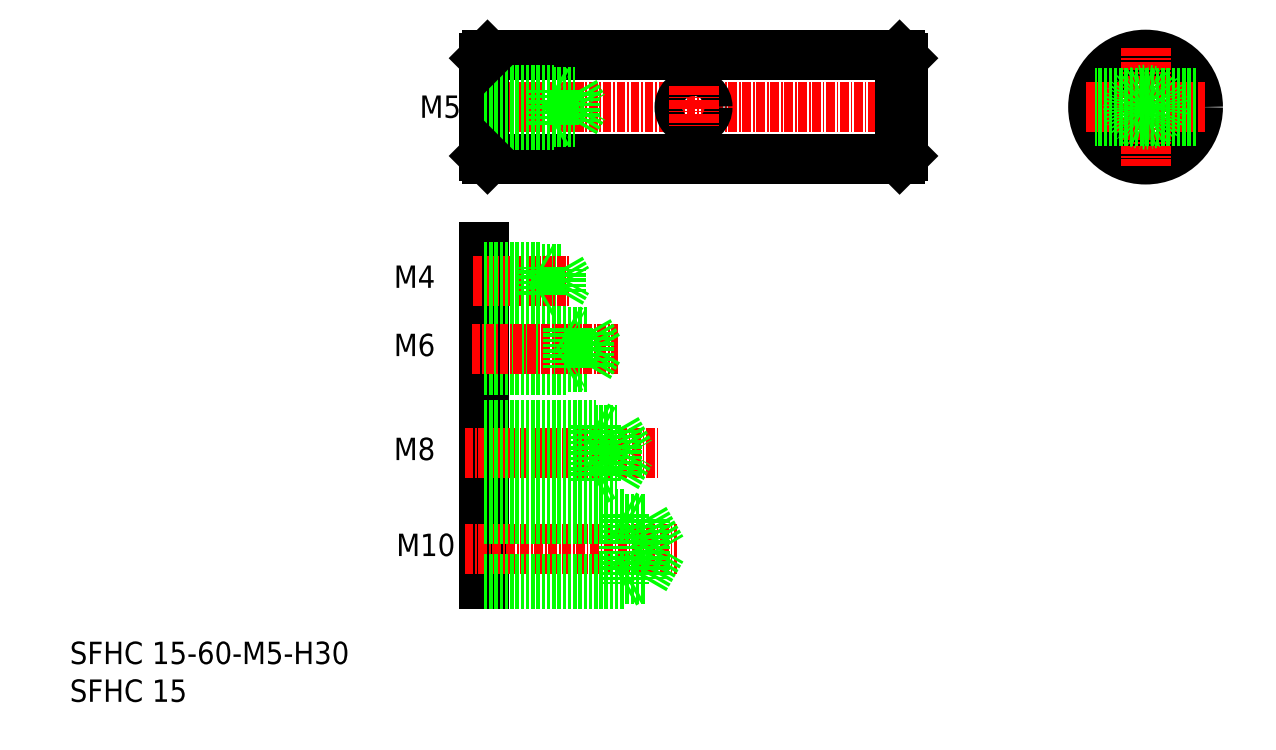
<metadata>
{"format":"dxf","ext":"dxf","renderer":"ezdxf+matplotlib","layout":"modelspace","background":"white","min_lineweight":24,"dpi":150}
</metadata>
<code>
0
SECTION
2
ENTITIES
0
LINE
8
0
10
739.1
20
-74.22
30
0
11
739.1
21
-122.5
31
0
0
TEXT
8
0
10
679.8
20
-139.4
30
0
40
3.2
1
SFHC 15
0
TEXT
8
0
10
679.8
20
-134
30
0
40
3.2
1
SFHC 15-60-M5-H30
0
LINE
8
CENTER
10
736.3
20
-117.5
30
0
11
766.7
21
-117.5
31
0
0
LINE
8
CENTER
10
736.3
20
-103.8
30
0
11
764.2
21
-103.8
31
0
0
TEXT
8
0
10
726.6
20
-118.5
30
0
40
3.2
1
M10
0
TEXT
8
0
10
726.2
20
-104.8
30
0
40
3.2
1
M8
0
LINE
8
0
10
758.1
20
-100.4
30
0
11
760.1
21
-103.8
31
0
0
LINE
8
0
10
758.1
20
-107.1
30
0
11
760.1
21
-103.8
31
0
0
LINE
8
0
10
739.1
20
-113.2
30
0
11
762.1
21
-113.2
31
0
0
LINE
8
0
10
739.1
20
-121.7
30
0
11
762.1
21
-121.7
31
0
0
LINE
8
0
10
759.1
20
-122.5
30
0
11
760.4
21
-121.7
31
0
0
LINE
8
0
10
759.1
20
-112.5
30
0
11
760.4
21
-113.2
31
0
0
LINE
8
0
10
758.1
20
-100.4
30
0
11
758.1
21
-107.1
31
0
0
LINE
8
0
10
755.1
20
-99.75
30
0
11
755.1
21
-107.8
31
0
0
LINE
8
0
10
739.1
20
-107.8
30
0
11
755.1
21
-107.8
31
0
0
LINE
8
0
10
739.1
20
-122.5
30
0
11
759.1
21
-122.5
31
0
0
LINE
8
0
10
739.1
20
-112.5
30
0
11
759.1
21
-112.5
31
0
0
LINE
8
0
10
739.1
20
-107.1
30
0
11
758.1
21
-107.1
31
0
0
LINE
8
0
10
759.1
20
-112.5
30
0
11
759.1
21
-122.5
31
0
0
LINE
8
0
10
755.1
20
-107.8
30
0
11
756.2
21
-107.1
31
0
0
LINE
8
0
10
739.1
20
-99.75
30
0
11
755.1
21
-99.75
31
0
0
LINE
8
0
10
739.1
20
-100.4
30
0
11
758.1
21
-100.4
31
0
0
LINE
8
0
10
755.1
20
-99.75
30
0
11
756.2
21
-100.4
31
0
0
LINE
8
0
10
762.1
20
-113.2
30
0
11
764.6
21
-117.5
31
0
0
LINE
8
0
10
762.1
20
-113.2
30
0
11
762.1
21
-121.7
31
0
0
LINE
8
0
10
762.1
20
-121.7
30
0
11
764.6
21
-117.5
31
0
0
TEXT
8
0
10
726.2
20
-89.87
30
0
40
3.2
1
M6
0
TEXT
8
0
10
726.2
20
-80.1
30
0
40
3.2
1
M4
0
TEXT
8
0
10
729.9
20
-55.75
30
0
40
3.2
1
M5
0
LINE
8
0
10
739.1
20
-91.87
30
0
11
751.1
21
-91.87
31
0
0
LINE
8
0
10
739.1
20
-85.87
30
0
11
751.1
21
-85.87
31
0
0
LINE
8
0
10
739.1
20
-91.37
30
0
11
754.1
21
-91.37
31
0
0
LINE
8
0
10
739.1
20
-86.37
30
0
11
754.1
21
-86.37
31
0
0
LINE
8
CENTER
10
737.3
20
-88.87
30
0
11
758.3
21
-88.87
31
0
0
LINE
8
0
10
751.1
20
-85.87
30
0
11
751.1
21
-91.87
31
0
0
LINE
8
0
10
754.1
20
-86.37
30
0
11
754.1
21
-91.37
31
0
0
LINE
8
0
10
754.1
20
-86.37
30
0
11
755.6
21
-88.87
31
0
0
LINE
8
0
10
754.1
20
-91.37
30
0
11
755.6
21
-88.87
31
0
0
LINE
8
0
10
751.1
20
-91.87
30
0
11
752
21
-91.37
31
0
0
LINE
8
0
10
751.1
20
-85.87
30
0
11
752
21
-86.37
31
0
0
LINE
8
0
10
739.1
20
-77.43
30
0
11
750.1
21
-77.43
31
0
0
LINE
8
0
10
739.1
20
-80.73
30
0
11
750.1
21
-80.73
31
0
0
LINE
8
CENTER
10
737.6
20
-79.08
30
0
11
751.5
21
-79.08
31
0
0
LINE
8
0
10
747.1
20
-81.08
30
0
11
747.1
21
-77.08
31
0
0
LINE
8
0
10
739.1
20
-81.08
30
0
11
747.1
21
-81.08
31
0
0
LINE
8
0
10
747.1
20
-81.08
30
0
11
747.7
21
-80.73
31
0
0
LINE
8
0
10
739.1
20
-77.08
30
0
11
747.1
21
-77.08
31
0
0
LINE
8
0
10
747.1
20
-77.08
30
0
11
747.7
21
-77.43
31
0
0
LINE
8
0
10
750.1
20
-77.43
30
0
11
751.1
21
-79.08
31
0
0
LINE
8
0
10
750.1
20
-80.73
30
0
11
750.1
21
-77.43
31
0
0
LINE
8
0
10
750.1
20
-80.73
30
0
11
751.1
21
-79.08
31
0
0
LINE
8
0
10
739.6
20
-46.72
30
0
11
798.6
21
-46.72
31
0
0
LINE
8
0
10
739.6
20
-61.72
30
0
11
798.6
21
-61.72
31
0
0
LINE
8
CENTER
10
738.1
20
-54.22
30
0
11
800.1
21
-54.22
31
0
0
LINE
8
0
10
739.1
20
-47.22
30
0
11
739.1
21
-61.22
31
0
0
LINE
8
0
10
739.1
20
-56.32
30
0
11
752.1
21
-56.32
31
0
0
LINE
8
0
10
739.1
20
-52.12
30
0
11
752.1
21
-52.12
31
0
0
LINE
8
0
10
739.1
20
-51.72
30
0
11
749.1
21
-51.72
31
0
0
LINE
8
0
10
739.1
20
-56.72
30
0
11
749.1
21
-56.72
31
0
0
LINE
8
0
10
752.1
20
-56.32
30
0
11
753.3
21
-54.22
31
0
0
LINE
8
0
10
752.1
20
-52.12
30
0
11
752.1
21
-56.32
31
0
0
LINE
8
0
10
749.1
20
-51.72
30
0
11
749.1
21
-56.72
31
0
0
LINE
8
0
10
749.1
20
-56.72
30
0
11
749.8
21
-56.32
31
0
0
LINE
8
0
10
749.1
20
-51.72
30
0
11
749.8
21
-52.12
31
0
0
LINE
8
0
10
752.1
20
-52.12
30
0
11
753.3
21
-54.22
31
0
0
LINE
8
0
10
799.1
20
-47.22
30
0
11
799.1
21
-61.22
31
0
0
LINE
8
0
10
798.6
20
-46.72
30
0
11
798.6
21
-61.72
31
0
0
LINE
8
0
10
798.6
20
-61.72
30
0
11
799.1
21
-61.22
31
0
0
LINE
8
0
10
799.1
20
-51.22
30
0
11
799.1
21
-51.22
31
0
0
LINE
8
0
10
798.6
20
-46.72
30
0
11
799.1
21
-47.22
31
0
0
CIRCLE
8
0
10
833.8
20
-54.22
30
0
40
7.5
0
LINE
8
CENTER
10
833.8
20
-45.72
30
0
11
833.8
21
-62.72
31
0
0
LINE
8
CENTER
10
825.3
20
-54.22
30
0
11
842.3
21
-54.22
31
0
0
CIRCLE
8
0
10
833.8
20
-54.22
30
0
40
2.1
0
CIRCLE
8
0
10
833.8
20
-54.22
30
0
40
2.5
0
LINE
8
0
10
739.6
20
-46.72
30
0
11
739.1
21
-47.22
31
0
0
LINE
8
0
10
739.6
20
-61.72
30
0
11
739.1
21
-61.22
31
0
0
CIRCLE
8
0
10
769.1
20
-54.22
30
0
40
2
0
LINE
8
CENTER
10
769.1
20
-51.22
30
0
11
769.1
21
-57.22
31
0
0
LINE
8
0
10
841.1
20
-56.22
30
0
11
826.6
21
-56.22
31
0
0
LINE
8
0
10
841.1
20
-52.22
30
0
11
826.6
21
-52.22
31
0
0
ENDSEC
0
EOF

</code>
